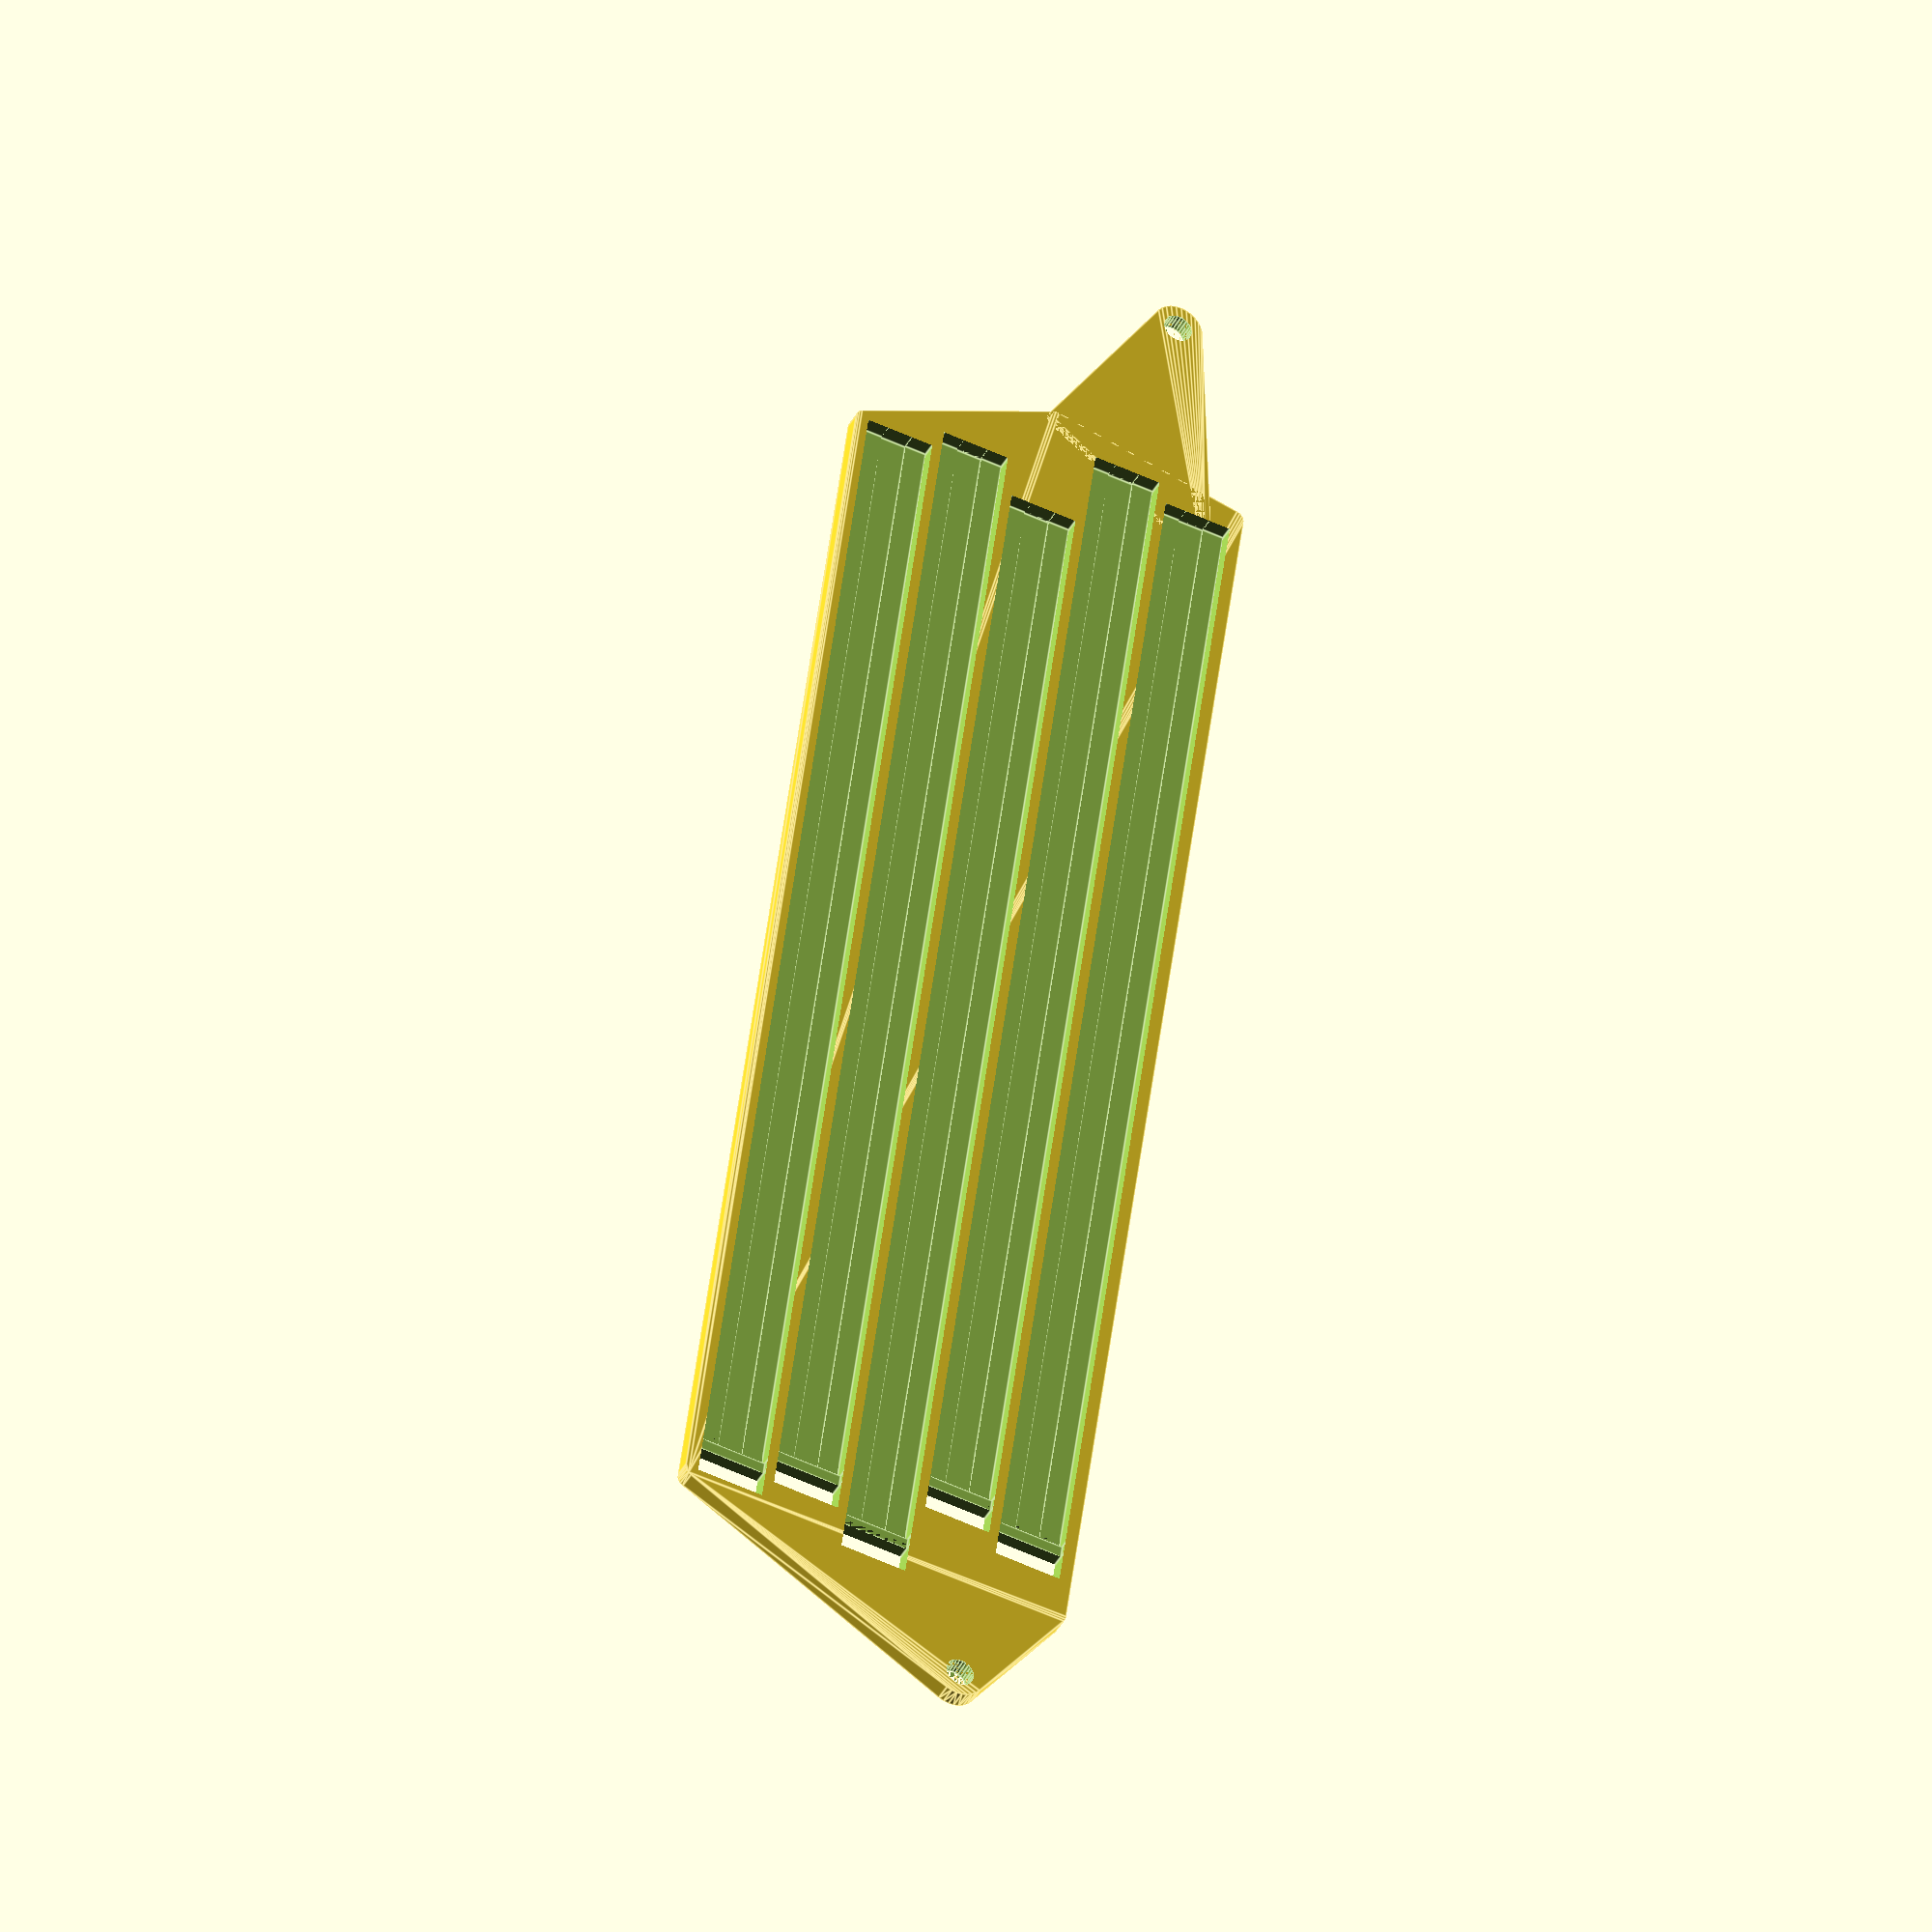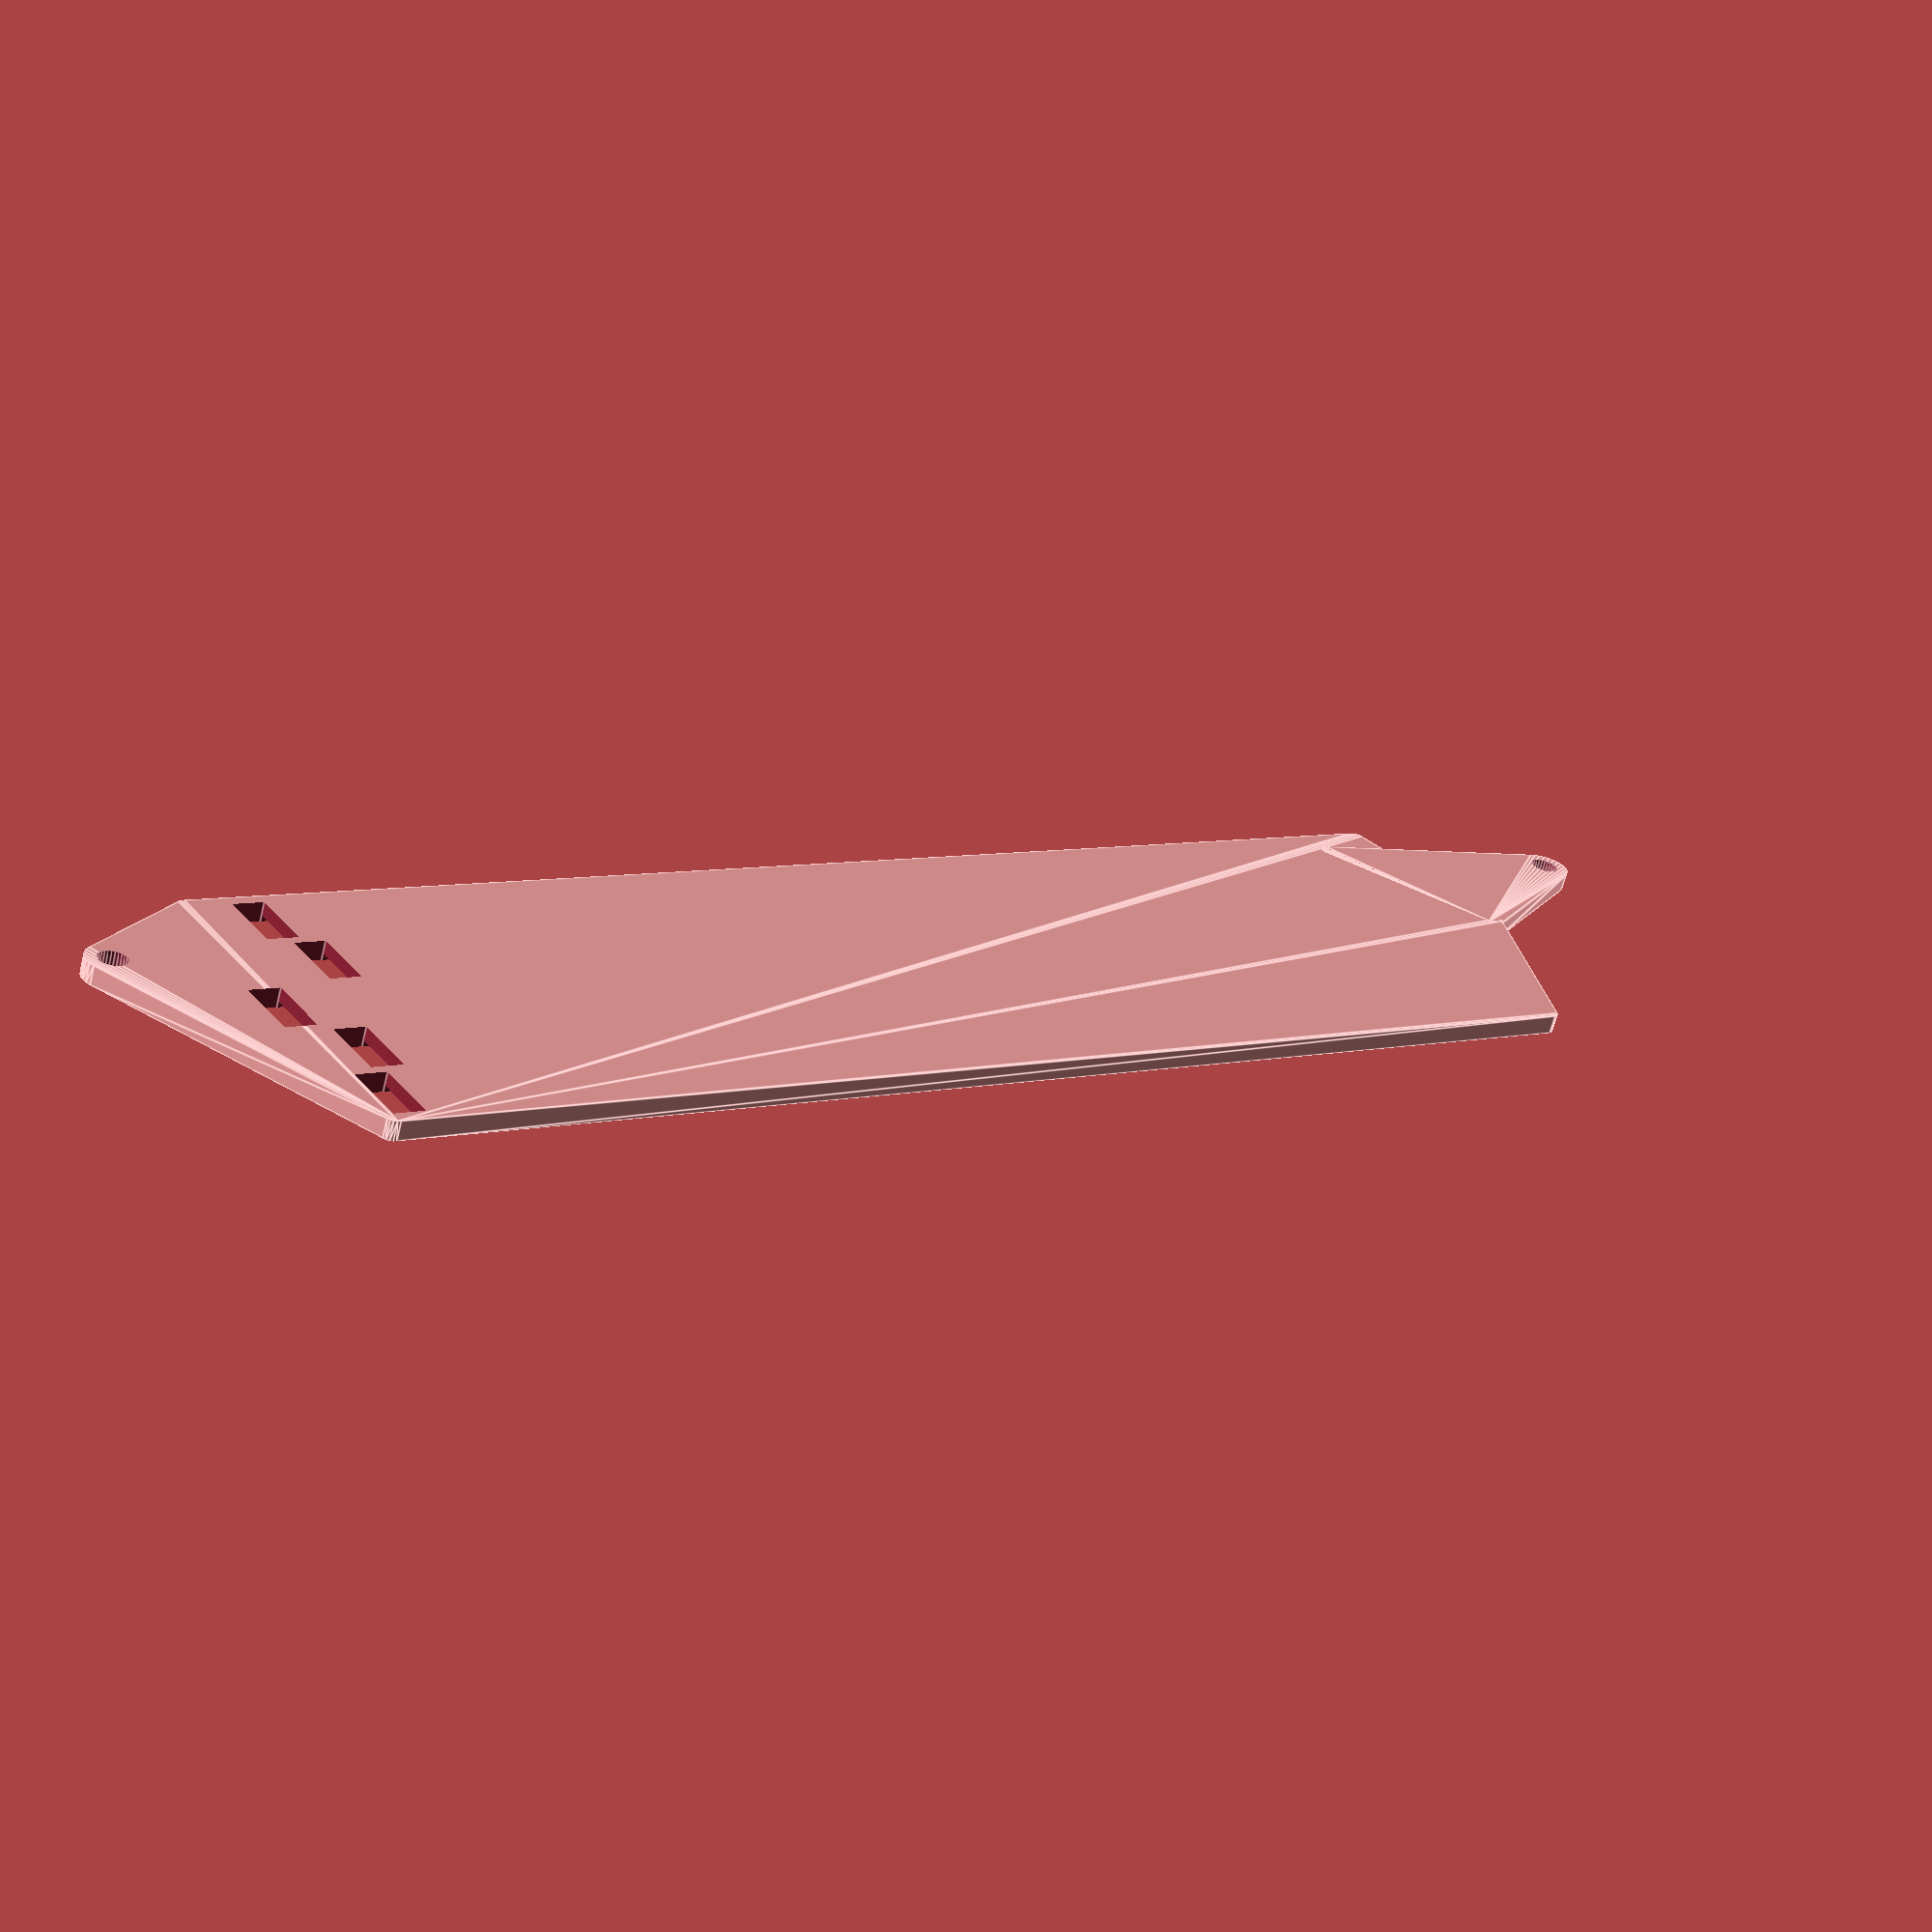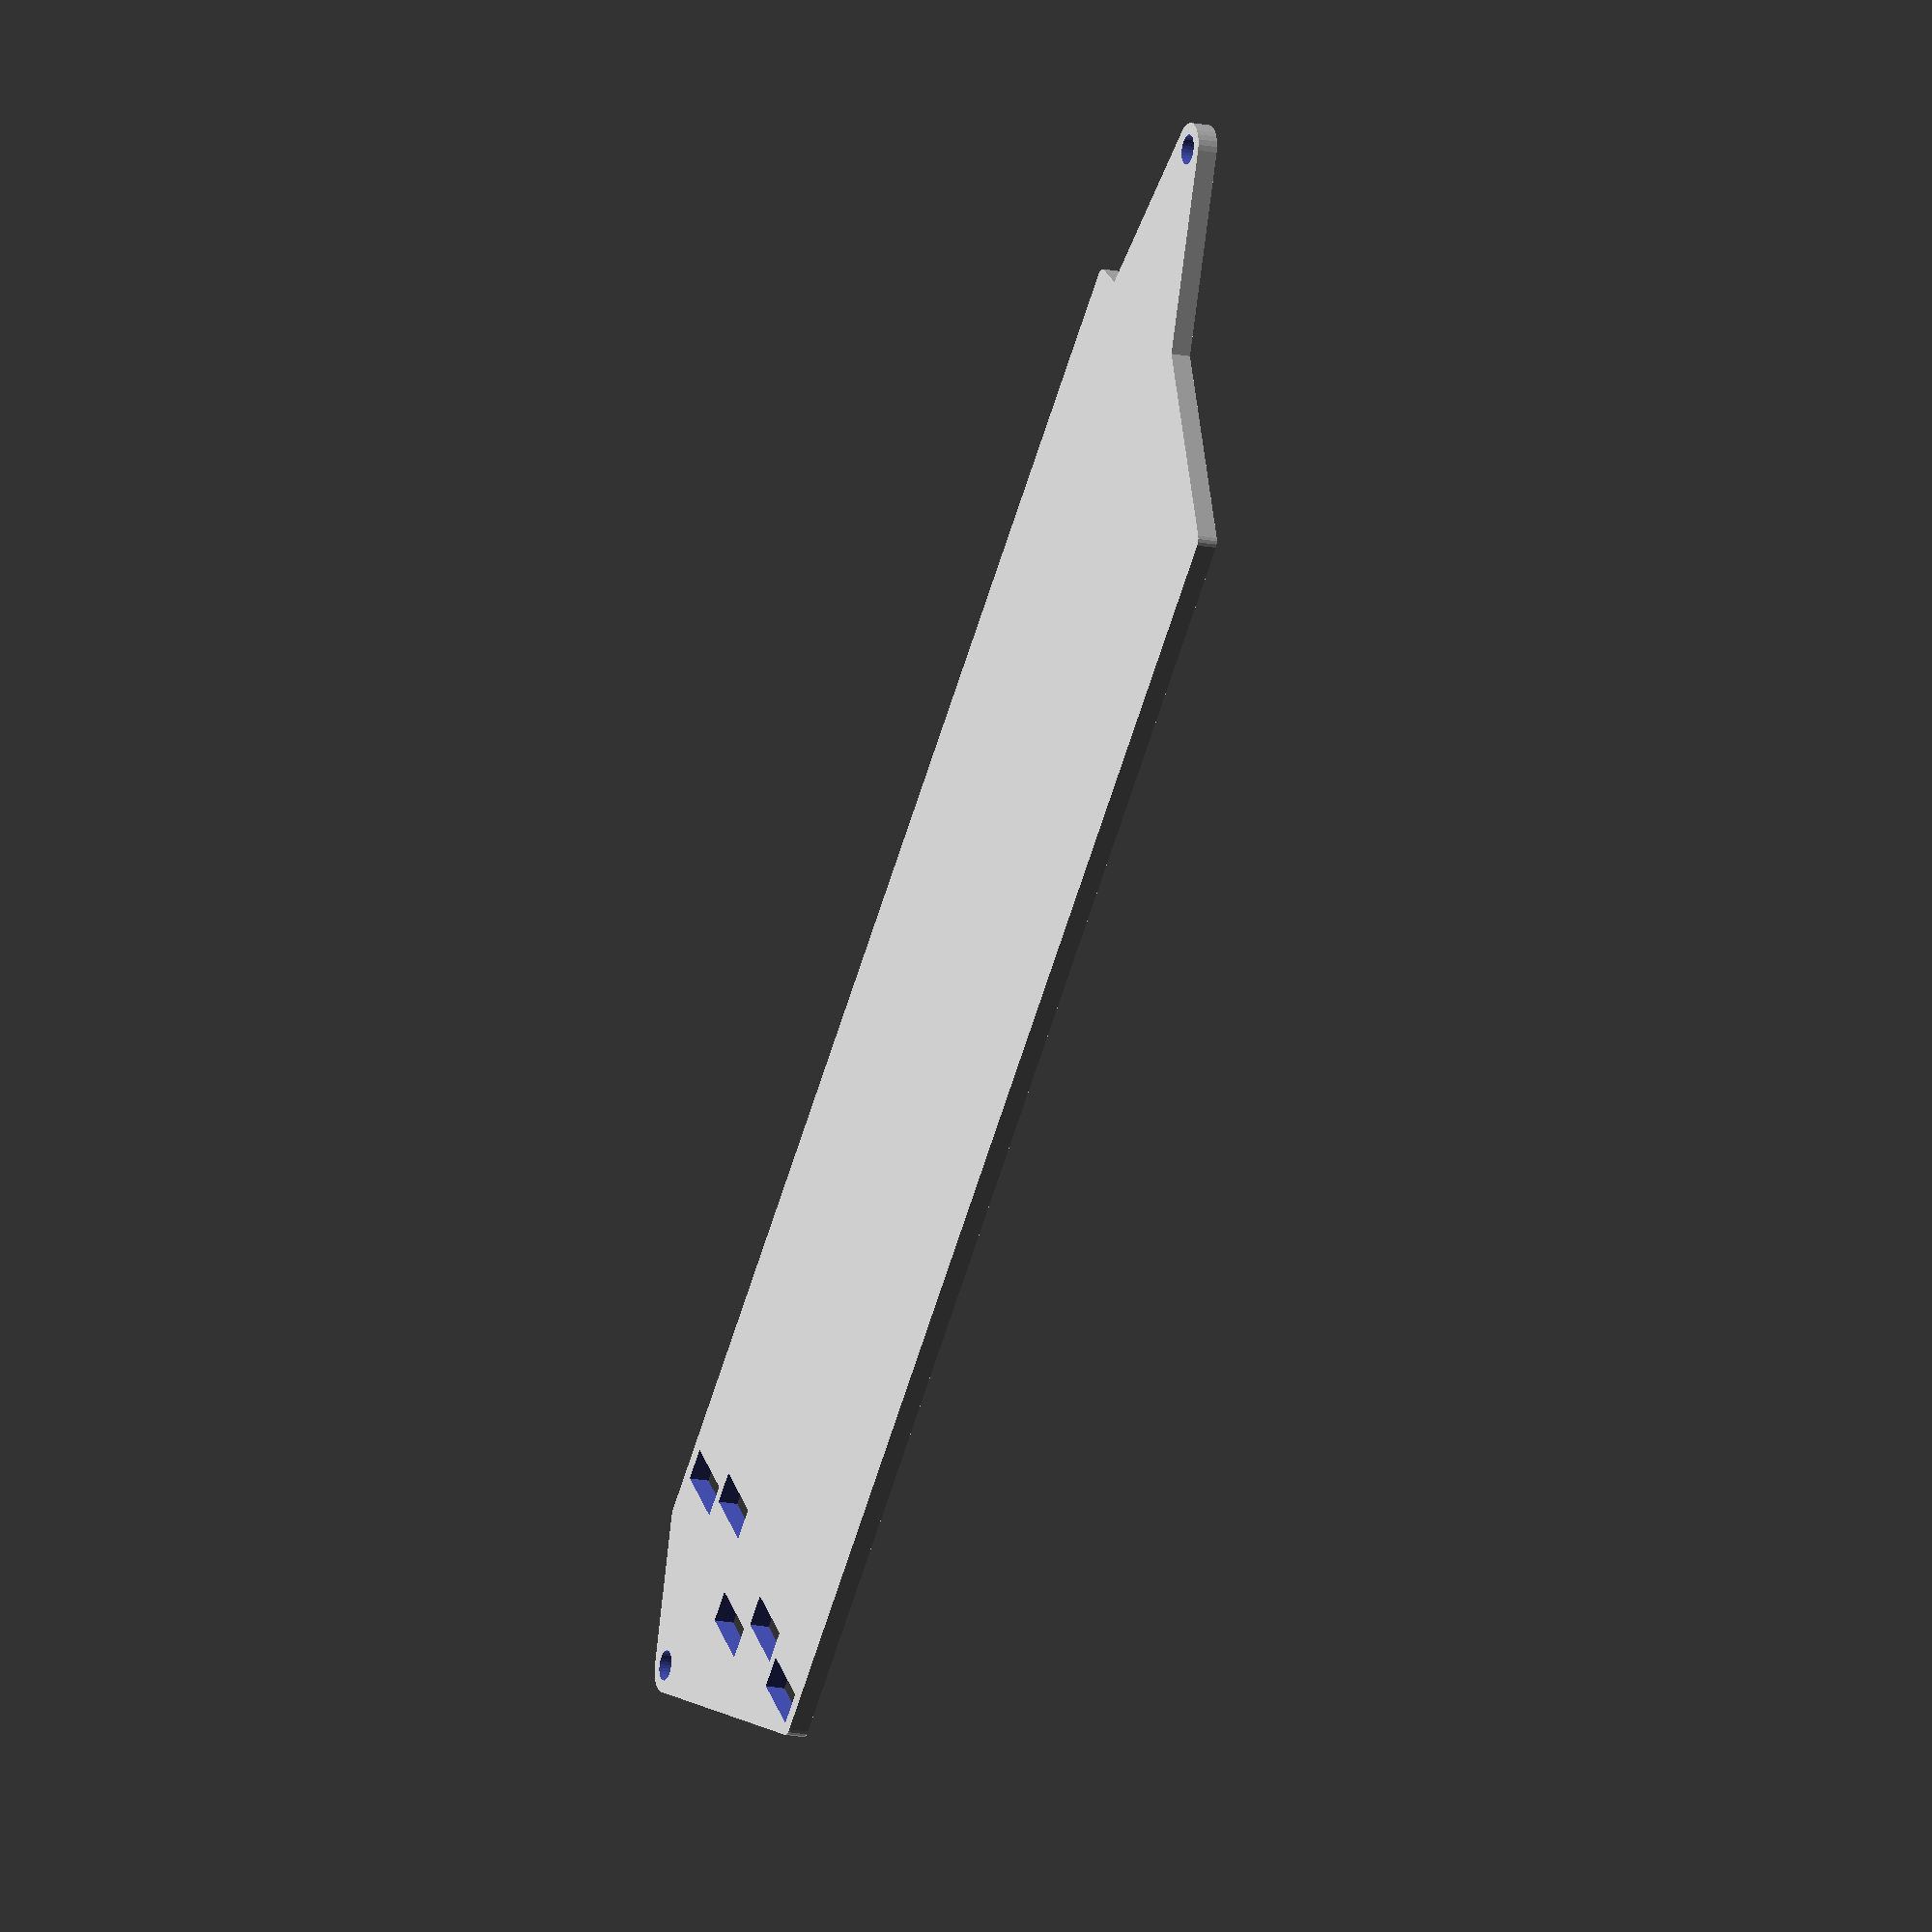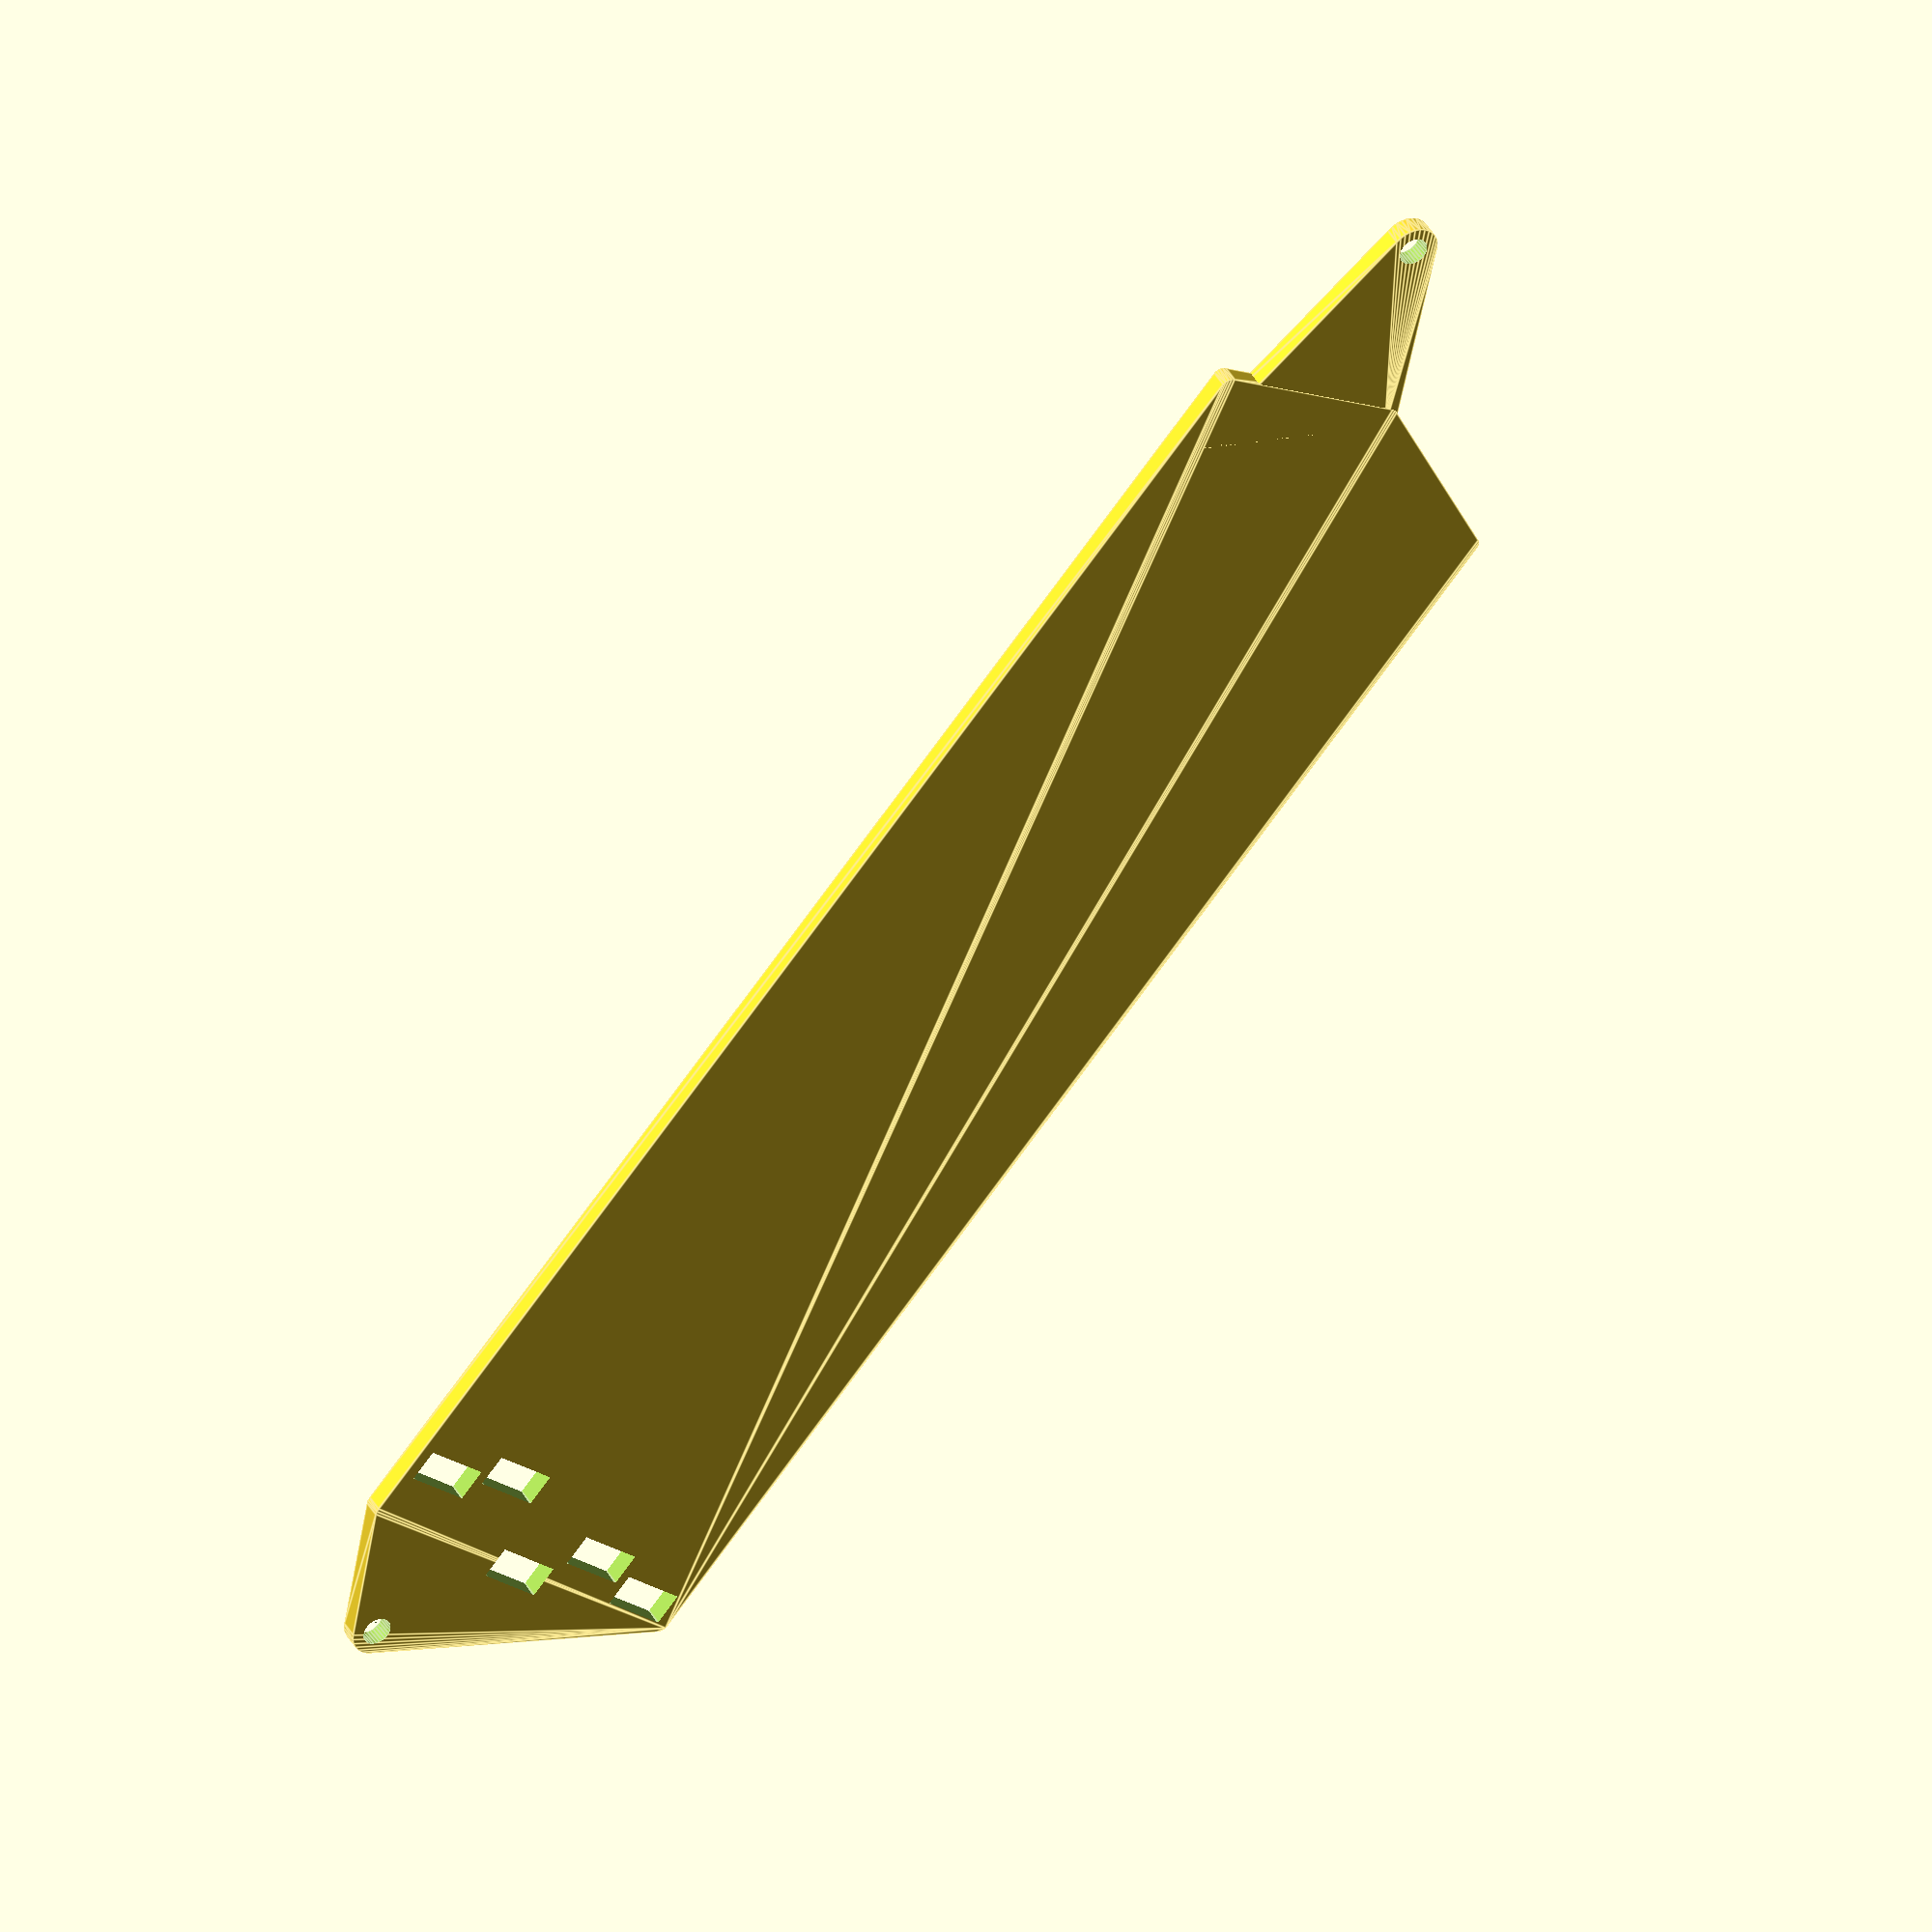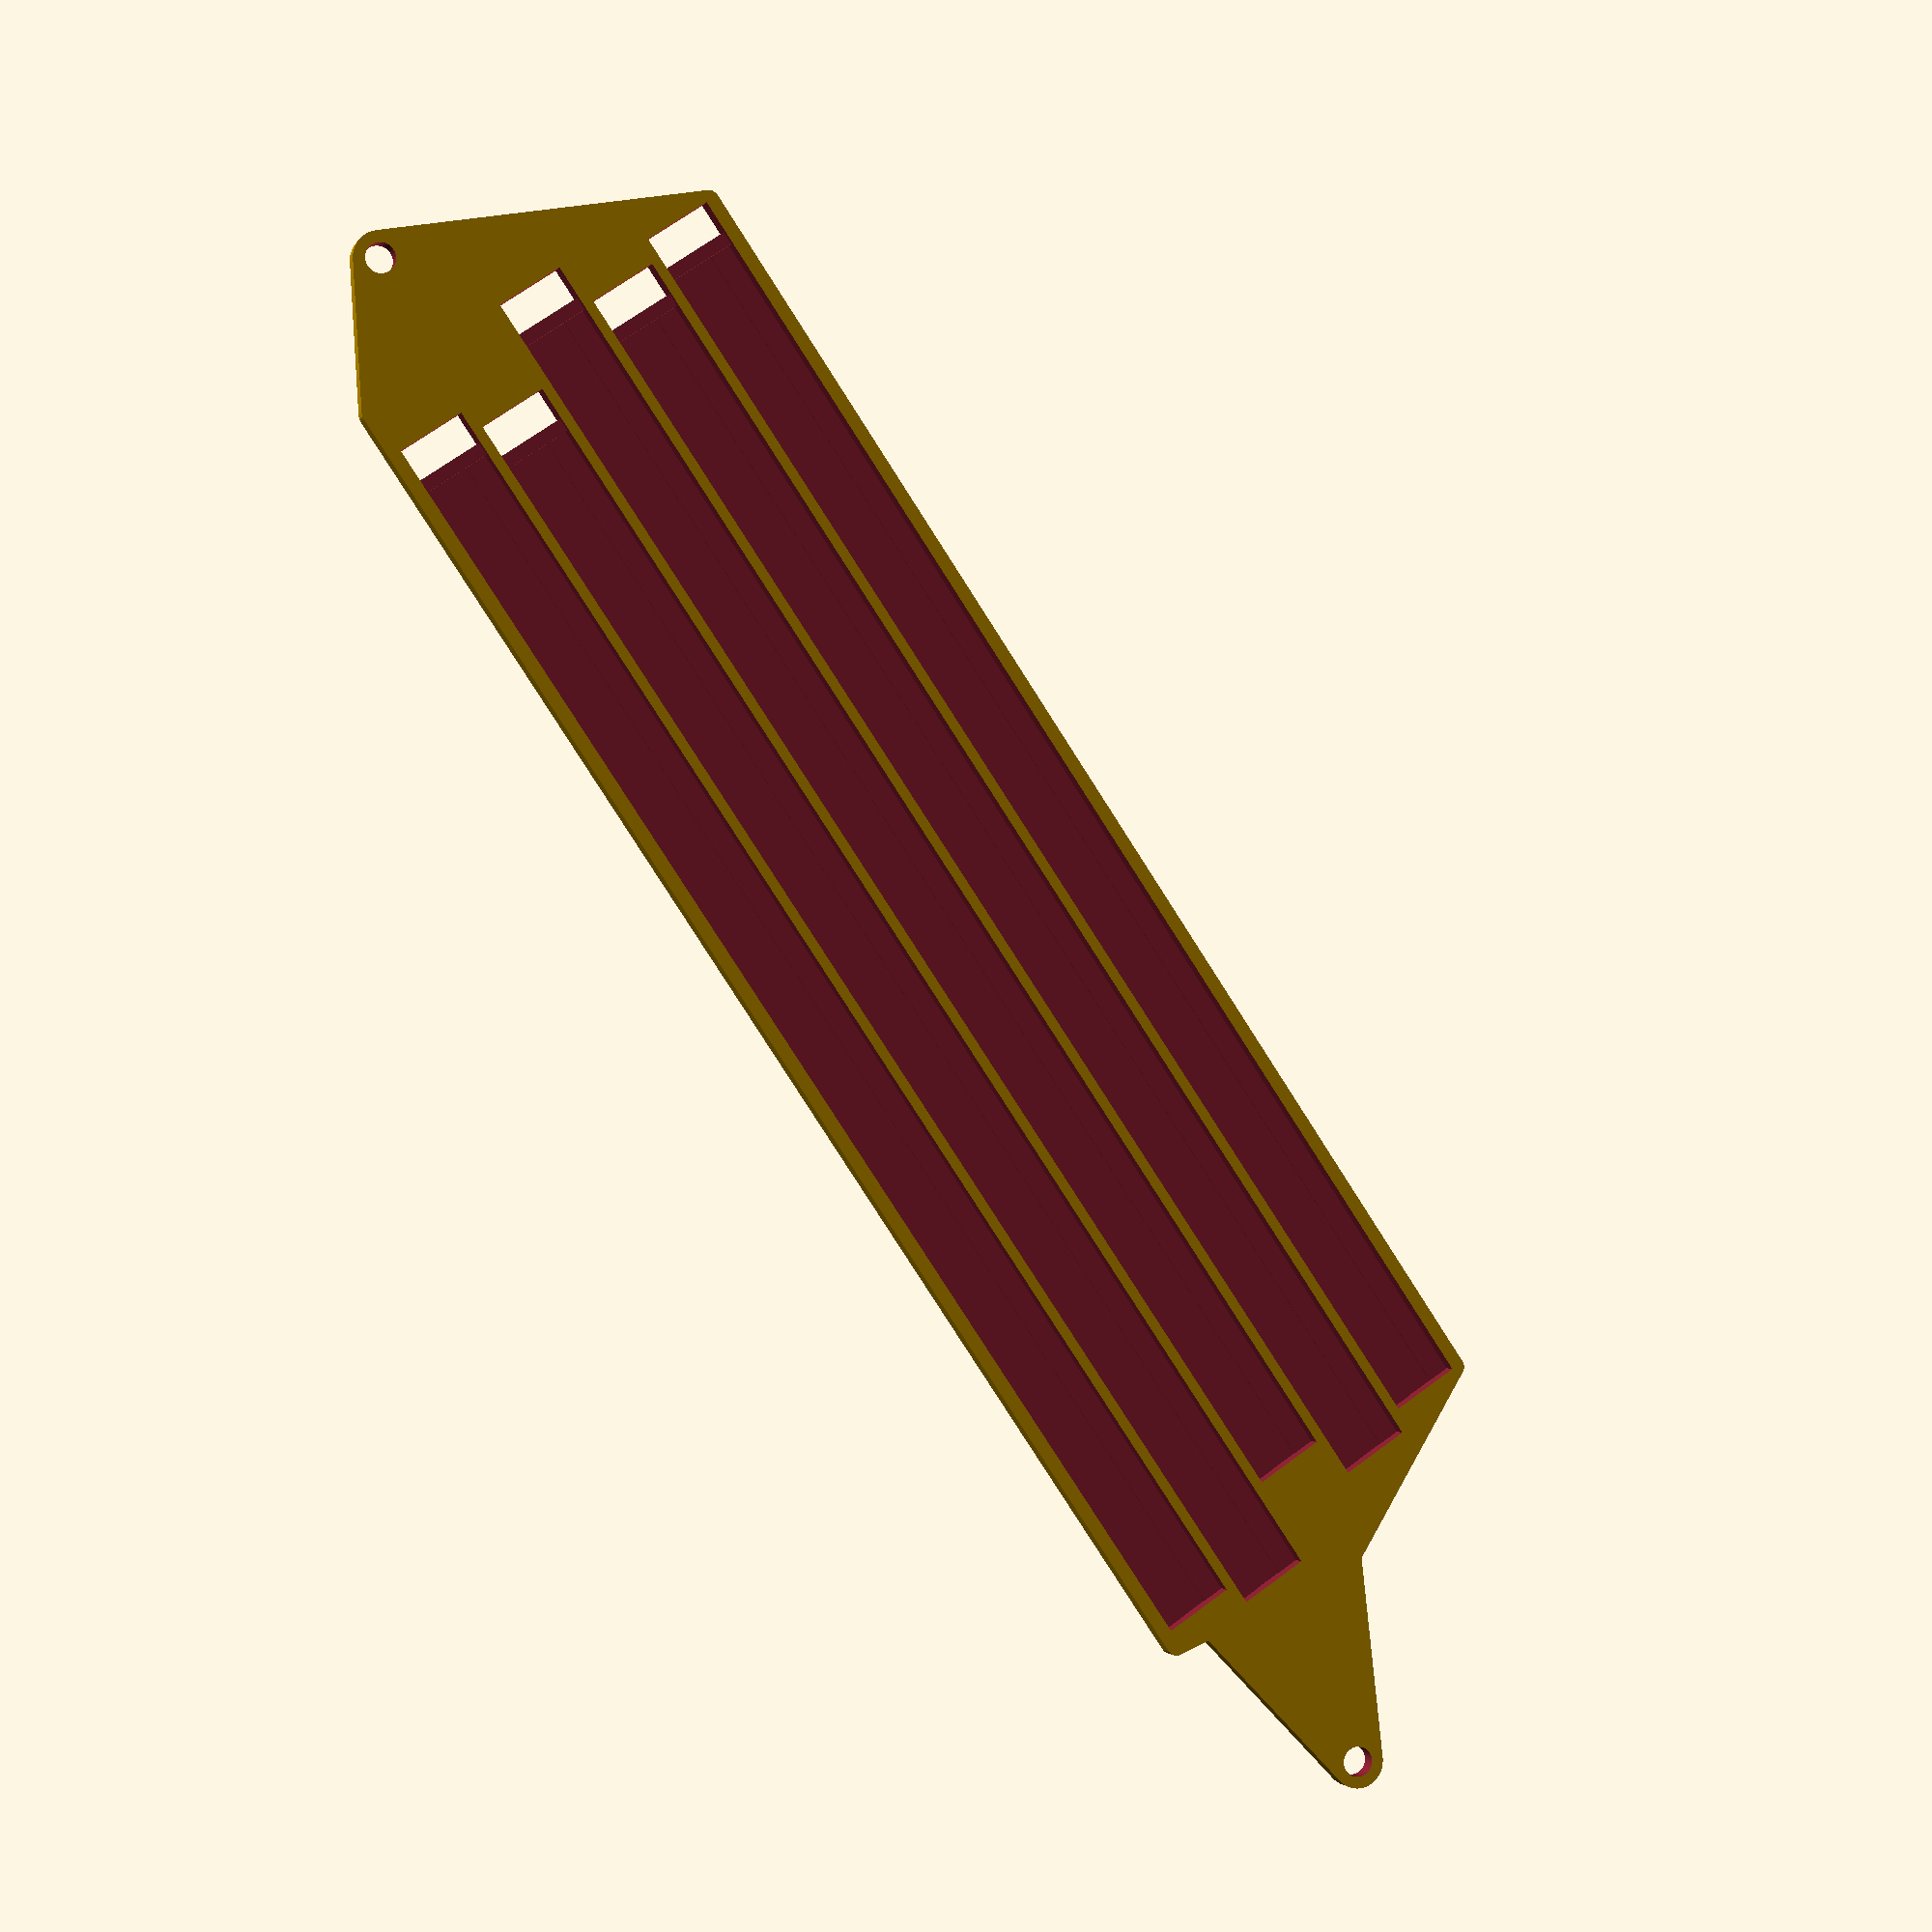
<openscad>
// LED strip holder for M2
//
// Copyright (C) 2020  Kevin O'Connor <kevin@koconnor.net>
//
// This file may be distributed under the terms of the GNU GPLv3 license.

// Room at top for 2.5 inches width == 63.5mm
// Top frame screws measure 10 7/16 inches apart == 265mm
//  (10 11/16 - 4/16 == 10 7/16)

// Right Screw is ~9mm from steel frame; bed is ~19mm from steel frame.
// Screw ~9.5mm from edge.

// LED strip is 10mm wide by 1mm high.  Each section is 100mm long.

// Longest diagonal print on M2 is 320mm (sqrt(200**2 + 250**2))

plate_height = 3;
outside_wall = 2;
screw_holder = 8;
screw_dia = 4.5;
m2_rscrew_x = 265;
x_idler_offset_x = 26;
x_idler_offset_y1 = 30;
x_idler_offset_y2 = 4;
led_frame_x = 40;
led_frame_y = 15;
led_frame_length = 200;
led_frame_height = .6;
led_width = 10 + .5;
light_width = 4;
light_height = 0.4;
led_tracks = 5;
spacing = 100 / 6;
track_offsets = [2*spacing/5, 3*spacing/5, -spacing/5, spacing/5, 0];
led_bump_length = 2;
led_bump_height = 1;
led_wire_length = 5;
led_wall = 1.5;
slack = 1;
CUT = 0.01;
$fs = .5;

module led_plate() {
    module cyl(d, x, y) {
        translate([x, y])
            cylinder(d=d, h=plate_height);
    }
    led_frame_width = (led_width + led_wall) * led_tracks;
    frame_width = led_frame_width - led_wall + 2 * outside_wall;
    //echo(frame_width);
    hull_dia = 3;
    hull_left = led_frame_x;
    hull_right = led_frame_x + led_frame_length + led_bump_length + led_wire_length;
    hull_y1 = led_frame_y - hull_dia/2;
    hull_y2 = led_frame_y - frame_width + hull_dia/2;
    module plate() {
        hull() {
            cyl(screw_holder, 0, 0);
            cyl(hull_dia, x_idler_offset_x, hull_y1 - x_idler_offset_y1);
            cyl(hull_dia, hull_left, hull_y1 - x_idler_offset_y2);
        }
        hull() {
            cyl(hull_dia, x_idler_offset_x, hull_y1 - x_idler_offset_y1);
            cyl(hull_dia, x_idler_offset_x, hull_y1 - x_idler_offset_y1);
            cyl(hull_dia, x_idler_offset_x + 5, hull_y1);
            cyl(hull_dia, hull_left, hull_y1);
            cyl(hull_dia, hull_left, hull_y2);
            cyl(hull_dia, hull_right, hull_y1);
            cyl(hull_dia, hull_right, hull_y2);
            cyl(screw_holder, m2_rscrew_x, 0);
        }
    }
    module led_track() {
        // Main channel to hold leds
        cube([led_frame_length, led_width, plate_height]);
        // Open space for light
        light_z = light_height-led_frame_height;
        translate([0, (led_width - light_width)/2, light_z])
            cube([led_frame_length, light_width, plate_height+99+CUT]);
        // Space for led wires
        bump_z = plate_height - (led_frame_height+led_bump_height);
        translate([led_frame_length - CUT, 0, bump_z])
            cube([led_bump_length+2*CUT, led_width, plate_height]);
        translate([led_frame_length + led_bump_length, 0, -99])
            cube([led_wire_length, led_width, 99 + plate_height + 2*CUT]);
    }
    track_y = led_frame_y - outside_wall - led_width;
    difference() {
        plate();
        translate([0, 0, -CUT])
            cylinder(d=screw_dia, h=plate_height + 2*CUT);
        translate([m2_rscrew_x, 0, -CUT])
            cylinder(d=screw_dia, h=plate_height + 2*CUT);
        for (i=[0:led_tracks-1]) {
            y = track_y - i * (led_width + led_wall);
            translate([led_frame_x - track_offsets[i], y, led_frame_height])
                led_track();
        }
    }
}

led_plate();

</openscad>
<views>
elev=37.7 azim=97.7 roll=335.1 proj=o view=edges
elev=65.5 azim=35.2 roll=166.0 proj=p view=edges
elev=196.3 azim=223.3 roll=293.6 proj=o view=solid
elev=140.0 azim=229.8 roll=26.4 proj=o view=edges
elev=182.0 azim=56.0 roll=195.6 proj=p view=wireframe
</views>
